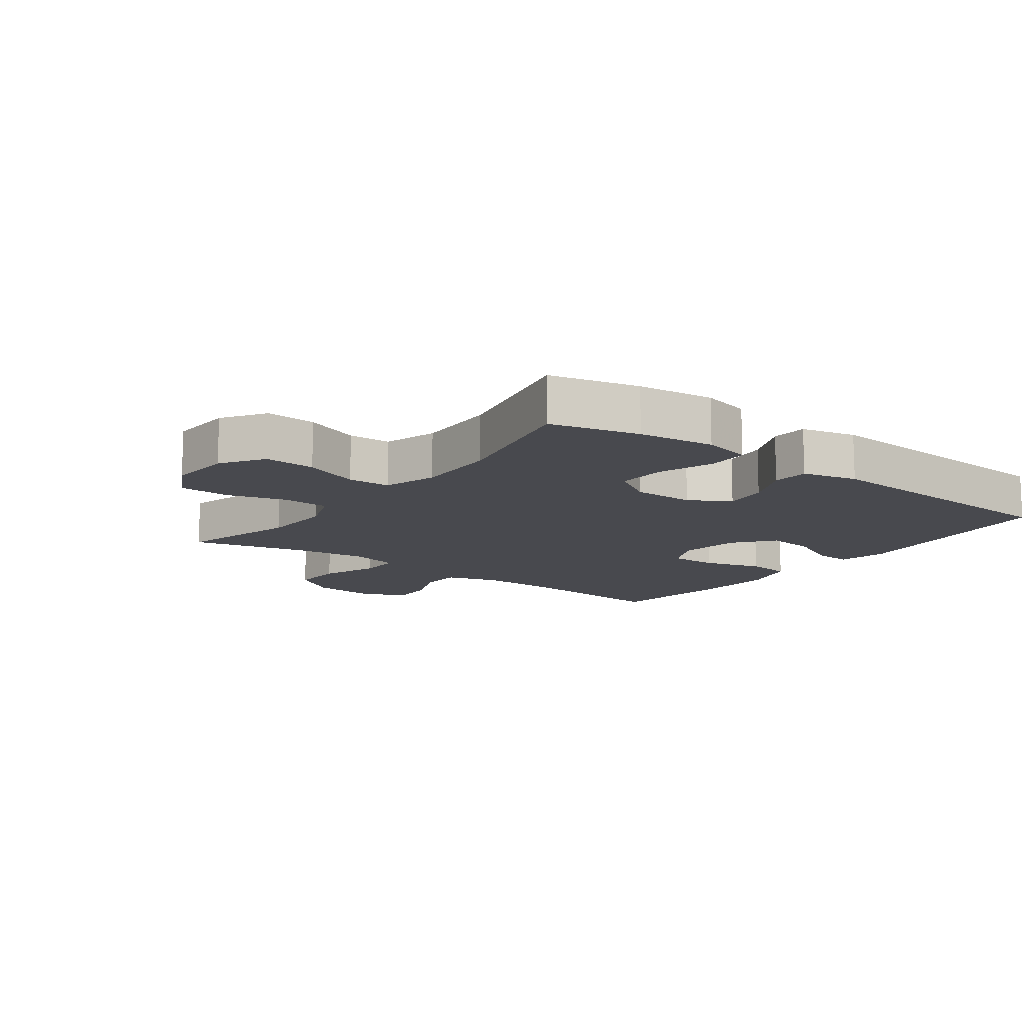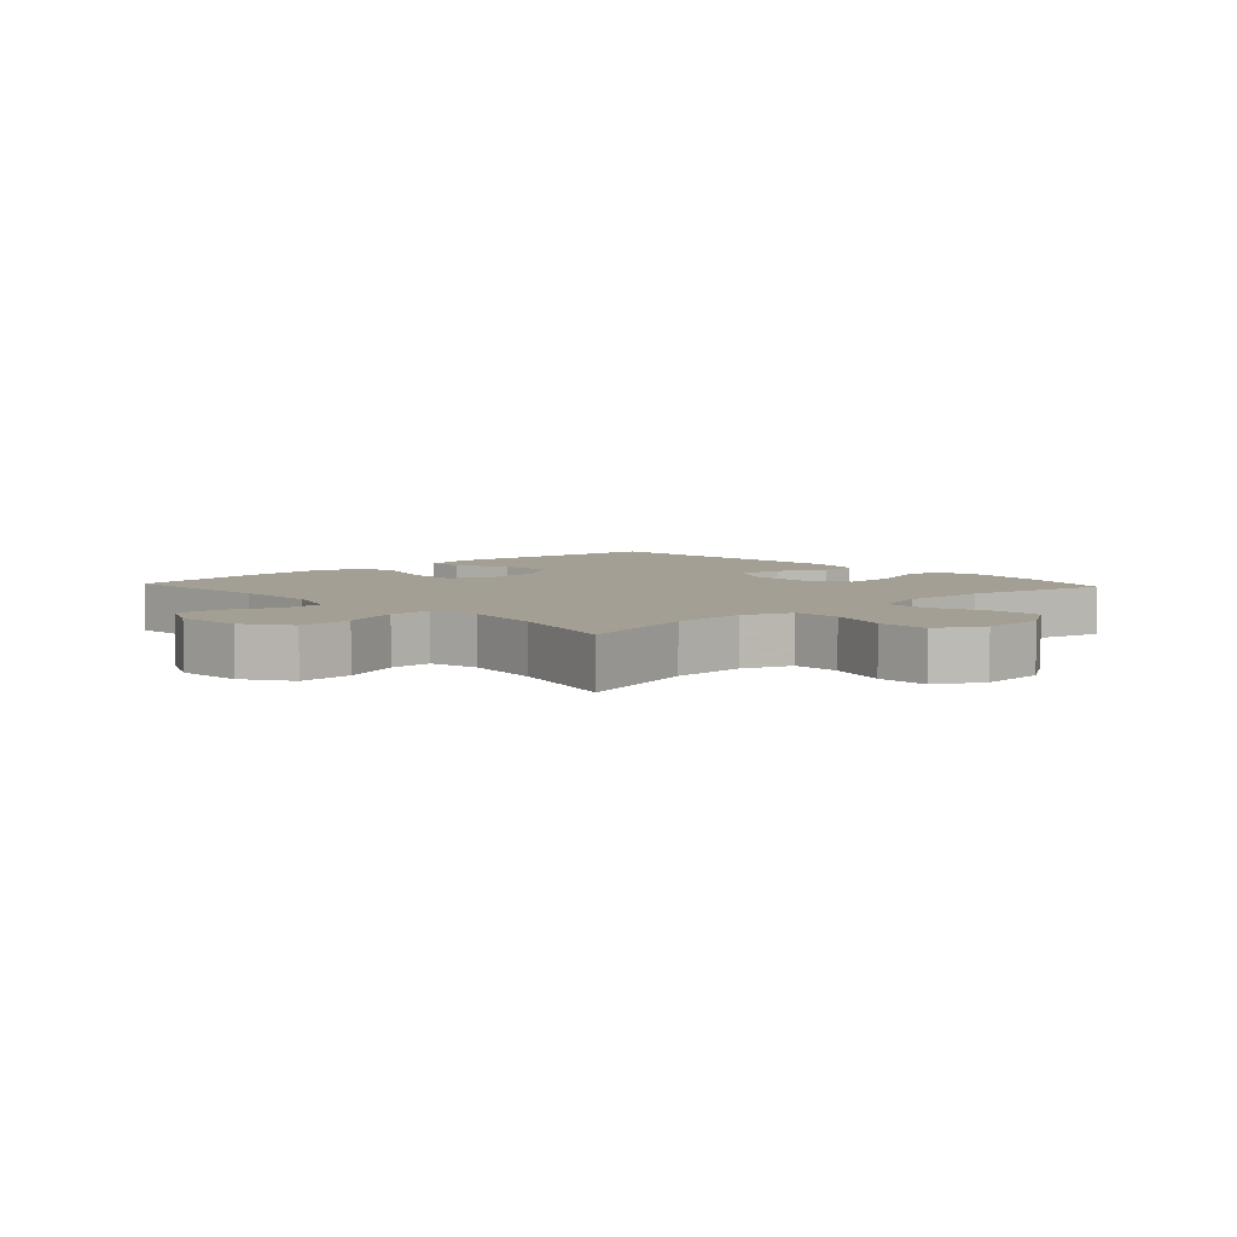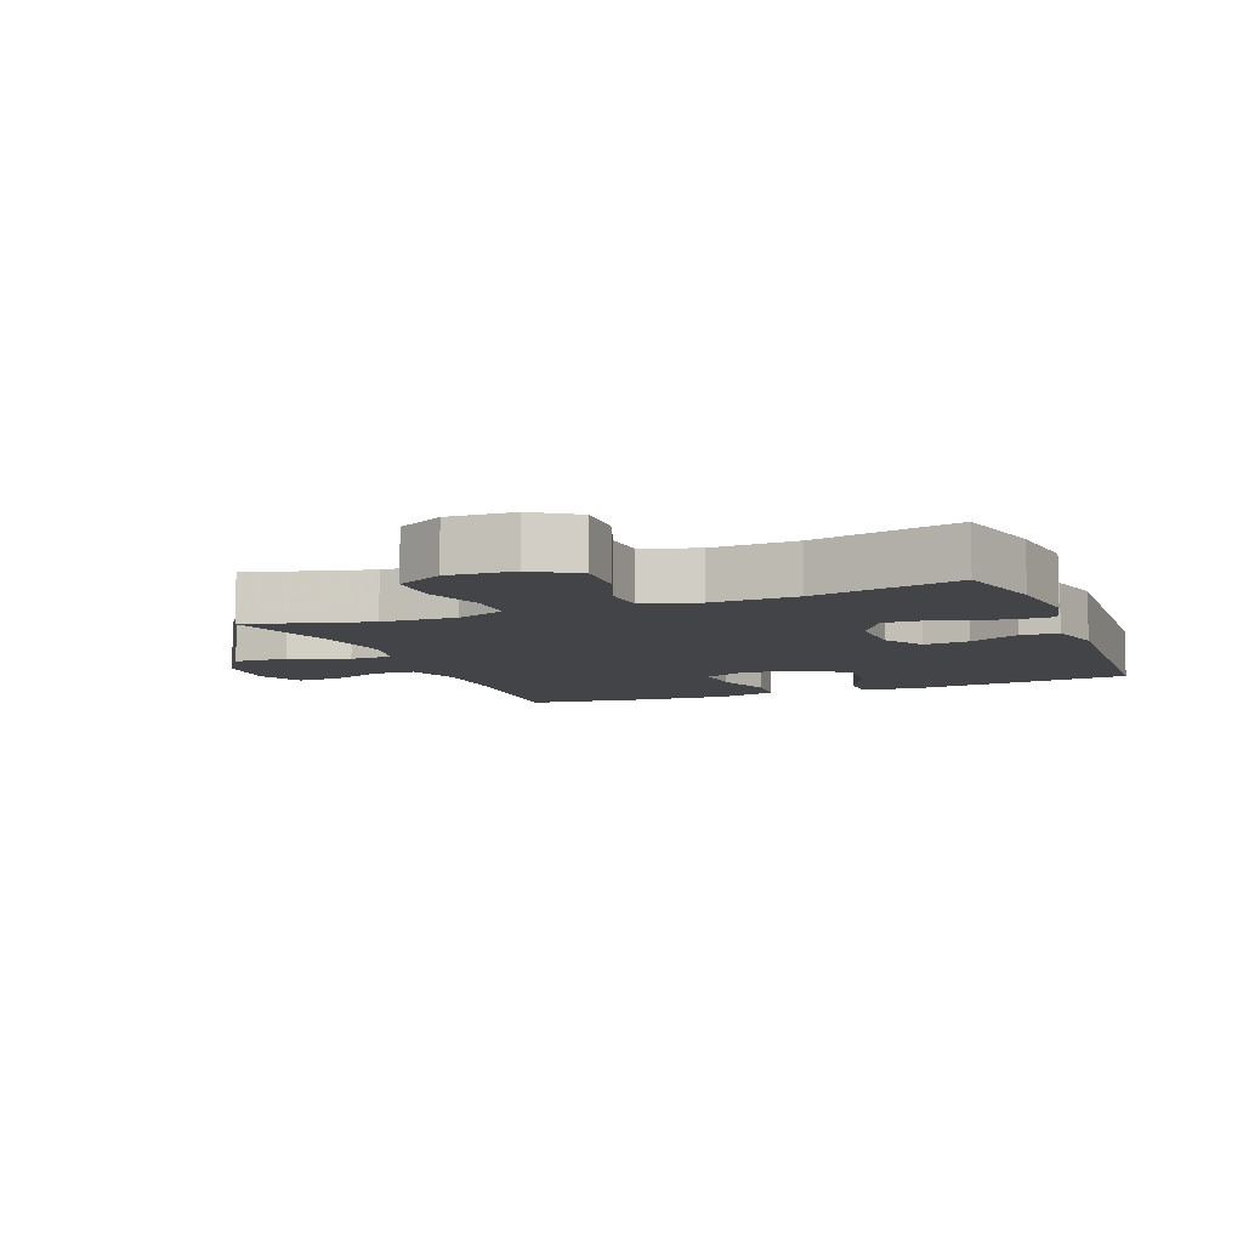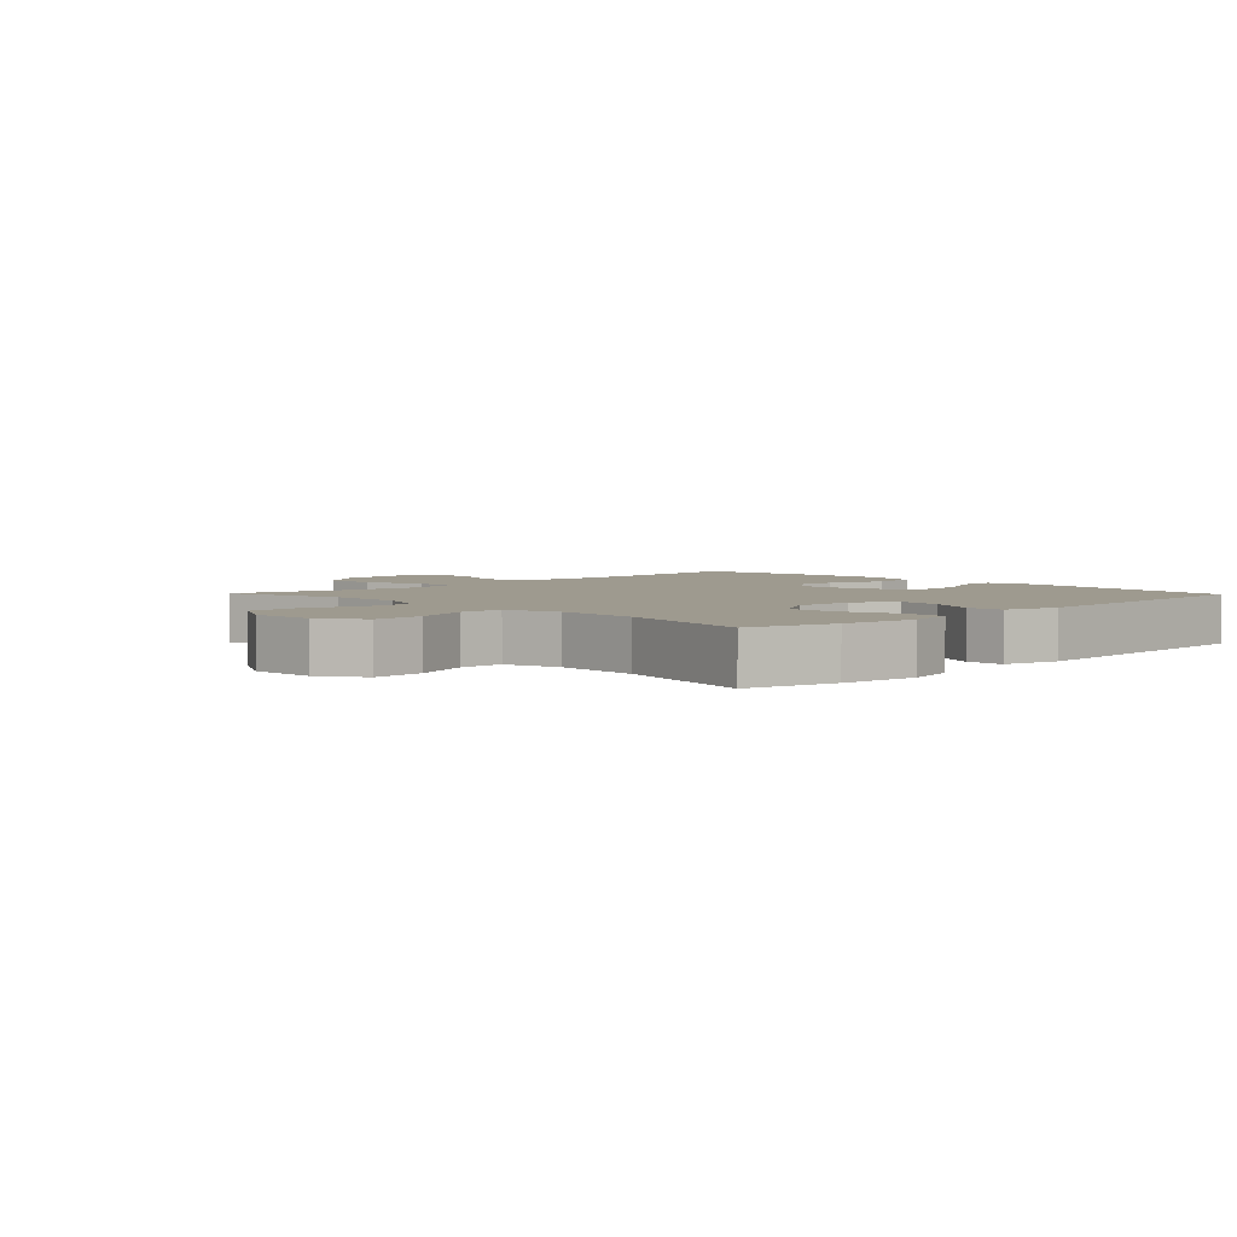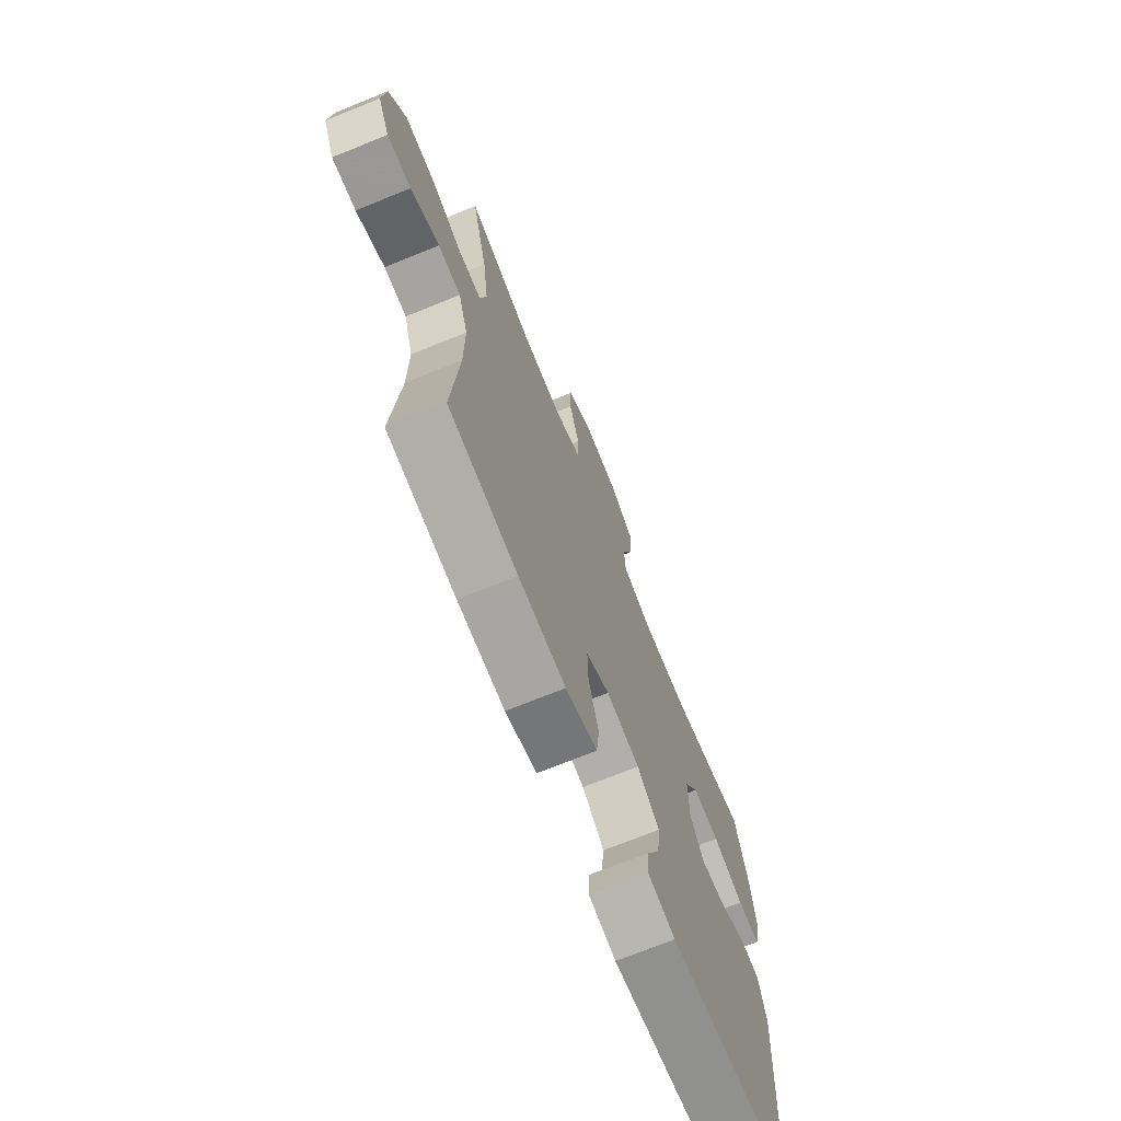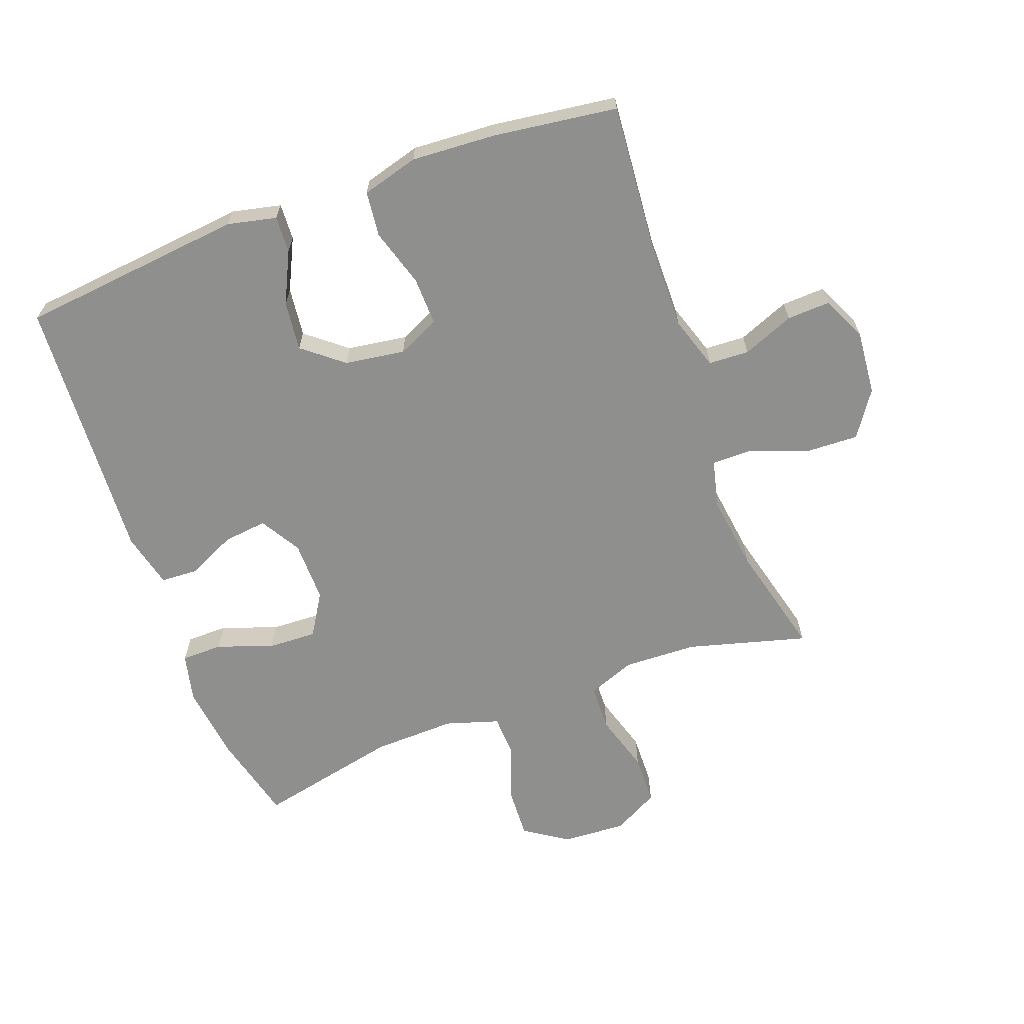
<metadata>
{"format":"obj","ext":"obj","renderer":"f3d","projection":"perspective","resolution":1024,"background":"white","views":[{"elev":-12.6,"azim":53.2,"up":"+Y"},{"elev":5.6,"azim":-42.9,"up":"+Y"},{"elev":-8.3,"azim":21.6,"up":"+Y"},{"elev":3.7,"azim":46.1,"up":"+Y"},{"elev":-71.0,"azim":-67.9,"up":"+Z"},{"elev":-65.1,"azim":-159.8,"up":"+Y"}]}
</metadata>
<code>
v -0.5 0.07 -0.5
v -0.48 0.07 -0.258
v -0.479 0.07 -0.129
v -0.506 0.07 -0.046
v -0.57 0.07 -0.043
v -0.651 0.07 -0.076
v -0.719 0.07 -0.079
v -0.752 0.07 -0.009
v -0.743 0.07 0.093
v -0.695 0.07 0.164
v -0.612 0.07 0.161
v -0.522 0.07 0.127
v -0.457 0.07 0.127
v -0.439 0.07 0.203
v -0.455 0.07 0.323
v -0.5 0.07 0.5
v -0.312 0.07 0.449
v -0.197 0.07 0.445
v -0.122 0.07 0.474
v -0.12 0.07 0.547
v -0.148 0.07 0.64
v -0.146 0.07 0.72
v -0.074 0.07 0.759
v 0.027 0.07 0.753
v 0.095 0.07 0.708
v 0.091 0.07 0.628
v 0.058 0.07 0.54
v 0.061 0.07 0.473
v 0.145 0.07 0.447
v 0.276 0.07 0.451
v 0.5 0.07 0.5
v 0.535 0.07 0.36
v 0.55 0.07 0.24
v 0.532 0.07 0.163
v 0.467 0.07 0.162
v 0.379 0.07 0.193
v 0.302 0.07 0.196
v 0.261 0.07 0.129
v 0.262 0.07 0.032
v 0.3 0.07 -0.032
v 0.369 0.07 -0.024
v 0.446 0.07 0.012
v 0.504 0.07 0.009
v 0.525 0.07 -0.078
v 0.5 0.07 -0.5
v 0.145 0.07 -0.538
v 0.068 0.07 -0.521
v 0.071 0.07 -0.463
v 0.11 0.07 -0.382
v 0.119 0.07 -0.304
v 0.056 0.07 -0.253
v -0.039 0.07 -0.239
v -0.105 0.07 -0.27
v -0.103 0.07 -0.346
v -0.075 0.07 -0.438
v -0.083 0.07 -0.509
v -0.172 0.07 -0.534
v -0.305 0.07 -0.526
v -0.5 0 -0.5
v -0.48 0 -0.258
v -0.479 0 -0.129
v -0.506 0 -0.046
v -0.57 0 -0.043
v -0.651 0 -0.076
v -0.719 0 -0.079
v -0.752 0 -0.009
v -0.743 0 0.093
v -0.695 0 0.164
v -0.612 0 0.161
v -0.522 0 0.127
v -0.457 0 0.127
v -0.439 0 0.203
v -0.455 0 0.323
v -0.5 0 0.5
v -0.312 0 0.449
v -0.197 0 0.445
v -0.122 0 0.474
v -0.12 0 0.547
v -0.148 0 0.64
v -0.146 0 0.72
v -0.074 0 0.759
v 0.027 0 0.753
v 0.095 0 0.708
v 0.091 0 0.628
v 0.058 0 0.54
v 0.061 0 0.473
v 0.145 0 0.447
v 0.276 0 0.451
v 0.5 0 0.5
v 0.535 0 0.36
v 0.55 0 0.24
v 0.532 0 0.163
v 0.467 0 0.162
v 0.379 0 0.193
v 0.302 0 0.196
v 0.261 0 0.129
v 0.262 0 0.032
v 0.3 0 -0.032
v 0.369 0 -0.024
v 0.446 0 0.012
v 0.504 0 0.009
v 0.525 0 -0.078
v 0.5 0 -0.5
v 0.145 0 -0.538
v 0.068 0 -0.521
v 0.071 0 -0.463
v 0.11 0 -0.382
v 0.119 0 -0.304
v 0.056 0 -0.253
v -0.039 0 -0.239
v -0.105 0 -0.27
v -0.103 0 -0.346
v -0.075 0 -0.438
v -0.083 0 -0.509
v -0.172 0 -0.534
v -0.305 0 -0.526
f 58 1 2
f 57 58 2
f 56 57 2
f 55 56 2
f 54 55 2
f 53 54 2 3
f 52 53 3 4
f 51 52 4
f 47 48 49
f 46 47 49
f 45 46 49
f 44 45 49
f 43 44 49
f 42 43 49
f 41 42 49
f 40 41 49 50
f 39 40 50 51
f 34 35 36
f 33 34 36
f 32 33 36
f 31 32 36
f 30 31 36
f 29 30 36 37
f 28 29 37 38
f 25 26 27
f 24 25 27
f 23 24 27
f 22 23 27
f 21 22 27
f 20 21 27
f 19 20 27 28
f 39 51 4
f 38 39 4
f 28 38 4
f 19 28 4
f 18 19 4
f 10 11 12
f 9 10 12
f 8 9 12
f 7 8 12
f 6 7 12
f 5 6 12
f 5 12 13
f 4 5 13
f 17 18 4 13
f 15 16 17
f 14 15 17
f 13 14 17
f 60 59 116
f 60 116 115
f 60 115 114
f 60 114 113
f 60 113 112
f 61 60 112 111
f 62 61 111 110
f 62 110 109
f 107 106 105
f 107 105 104
f 107 104 103
f 107 103 102
f 107 102 101
f 107 101 100
f 107 100 99
f 108 107 99 98
f 109 108 98 97
f 94 93 92
f 94 92 91
f 94 91 90
f 94 90 89
f 94 89 88
f 95 94 88 87
f 96 95 87 86
f 85 84 83
f 85 83 82
f 85 82 81
f 85 81 80
f 85 80 79
f 85 79 78
f 86 85 78 77
f 62 109 97
f 62 97 96
f 62 96 86
f 62 86 77
f 62 77 76
f 70 69 68
f 70 68 67
f 70 67 66
f 70 66 65
f 70 65 64
f 70 64 63
f 71 70 63
f 71 63 62
f 71 62 76 75
f 75 74 73
f 75 73 72
f 75 72 71
f 1 59 60 2
f 2 60 61 3
f 3 61 62 4
f 4 62 63 5
f 5 63 64 6
f 6 64 65 7
f 7 65 66 8
f 8 66 67 9
f 9 67 68 10
f 10 68 69 11
f 11 69 70 12
f 12 70 71 13
f 13 71 72 14
f 14 72 73 15
f 15 73 74 16
f 16 74 75 17
f 17 75 76 18
f 18 76 77 19
f 19 77 78 20
f 20 78 79 21
f 21 79 80 22
f 22 80 81 23
f 23 81 82 24
f 24 82 83 25
f 25 83 84 26
f 26 84 85 27
f 27 85 86 28
f 28 86 87 29
f 29 87 88 30
f 30 88 89 31
f 31 89 90 32
f 32 90 91 33
f 33 91 92 34
f 34 92 93 35
f 35 93 94 36
f 36 94 95 37
f 37 95 96 38
f 38 96 97 39
f 39 97 98 40
f 40 98 99 41
f 41 99 100 42
f 42 100 101 43
f 43 101 102 44
f 44 102 103 45
f 45 103 104 46
f 46 104 105 47
f 47 105 106 48
f 48 106 107 49
f 49 107 108 50
f 50 108 109 51
f 51 109 110 52
f 52 110 111 53
f 53 111 112 54
f 54 112 113 55
f 55 113 114 56
f 56 114 115 57
f 57 115 116 58
f 58 116 59 1

</code>
